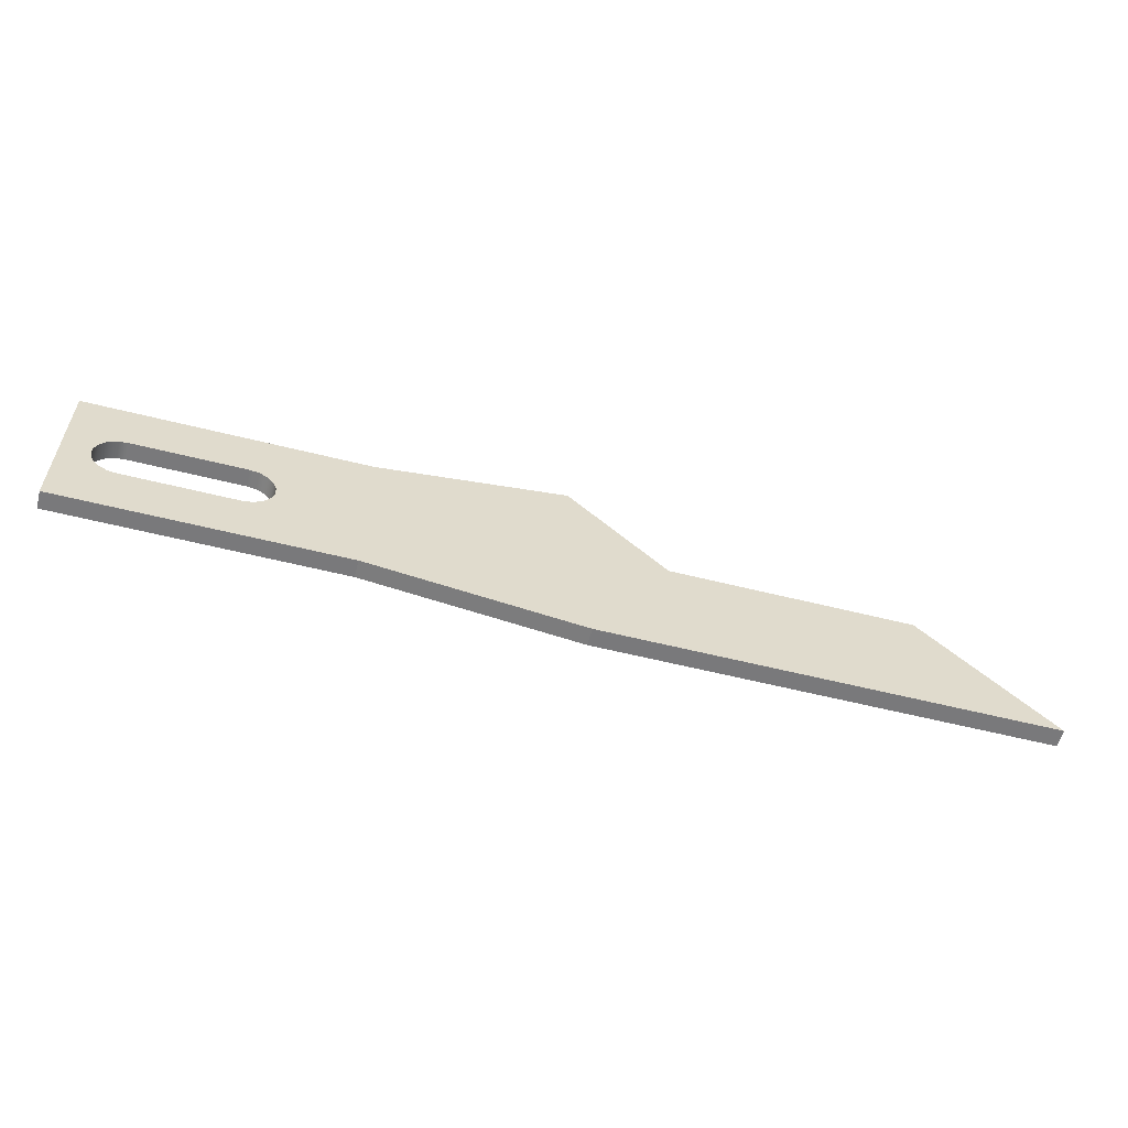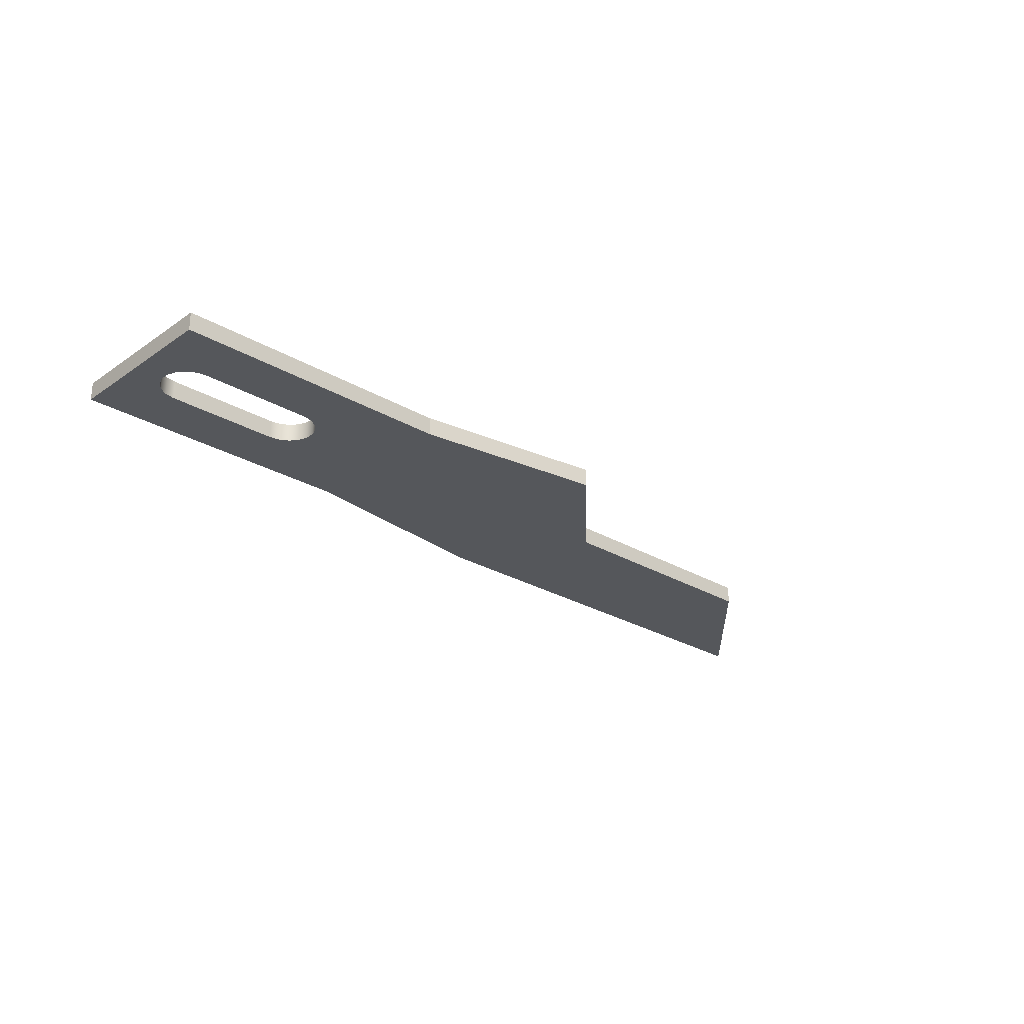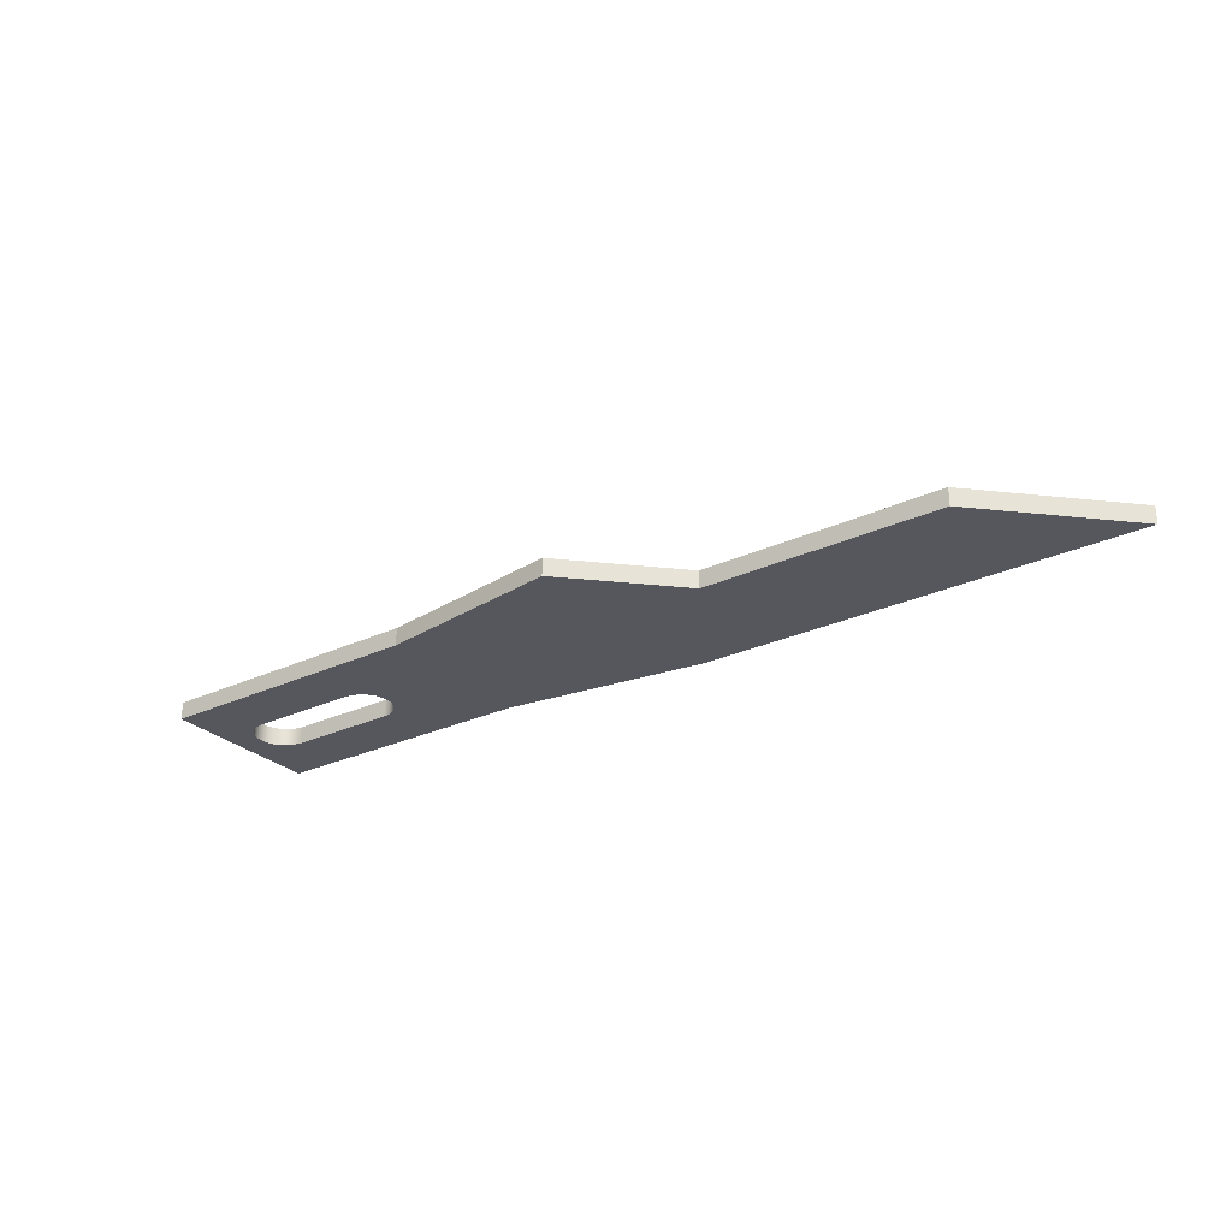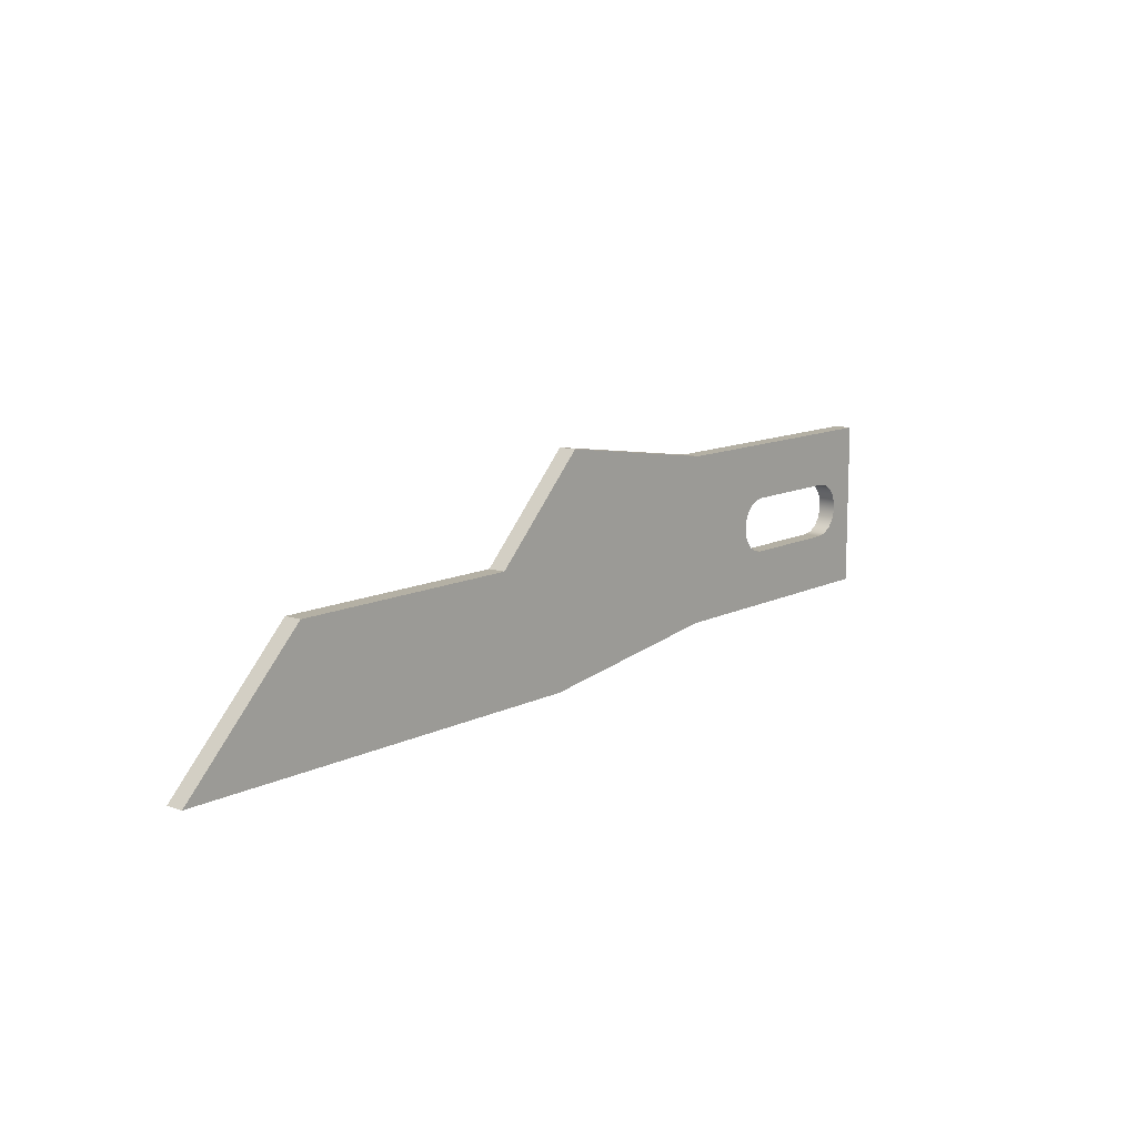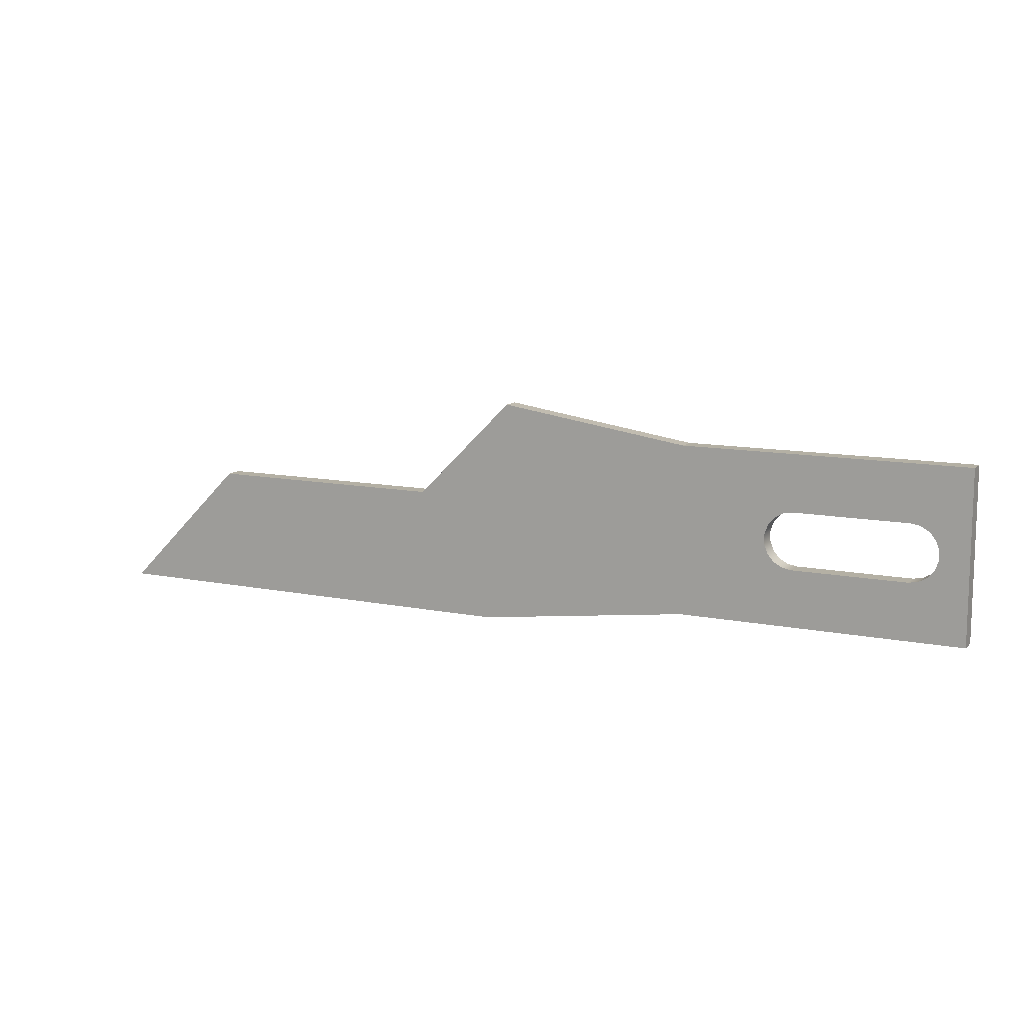
<metadata>
{"format":"obj","ext":"obj","renderer":"f3d","projection":"perspective","resolution":1024,"background":"white","views":[{"elev":-57.9,"azim":-14.6,"up":"+Z"},{"elev":-26.5,"azim":-42.9,"up":"+Y"},{"elev":-27.5,"azim":35.5,"up":"+Y"},{"elev":11.5,"azim":129.6,"up":"+Z"},{"elev":11.4,"azim":-153.6,"up":"+Z"}]}
</metadata>
<code>
v 1.76 0 -0.8
v 1 0 -0.7
v 1 0.064 -0.7
v 1.76 0.064 -0.8
v 1 0 -0.1
v 1.68 0 1.388e-17
v 1.68 0.064 0
v 1 0.064 -0.1
v 1.68 0 1.388e-17
v 2.03 0 -0.3501
v 2.03 0.064 -0.3501
v 1.68 0.064 0
v 2.03 0 -0.3501
v 2.9 0 -0.3501
v 2.9 0.064 -0.3501
v 2.03 0.064 -0.3501
v 0.2 0 -0.3
v 0.1658 0 -0.306
v 0.1357 0 -0.3234
v 0.1134 0 -0.35
v 0.1015 0 -0.3826
v 0.1015 0 -0.4174
v 0.1134 0 -0.45
v 0.1357 0 -0.4766
v 0.1658 0 -0.494
v 0.2 0 -0.5
v 0.2 0.064 -0.5
v 0.1658 0.064 -0.494
v 0.1357 0.064 -0.4766
v 0.1134 0.064 -0.45
v 0.1015 0.064 -0.4174
v 0.1015 0.064 -0.3826
v 0.1134 0.064 -0.35
v 0.1357 0.064 -0.3234
v 0.1658 0.064 -0.306
v 0.2 0.064 -0.3
v 0 0 -0.1
v 1 0 -0.1
v 1 0.064 -0.1
v 0 0.064 -0.1
v 0.2 0 -0.5
v 0.1658 0 -0.494
v 0.1357 0 -0.4766
v 0.1134 0 -0.45
v 0.1015 0 -0.4174
v 0.1015 0 -0.3826
v 0.1134 0 -0.35
v 0.1357 0 -0.3234
v 0.1658 0 -0.306
v 0.2 0 -0.3
v 0.6 0 -0.3
v 0.6342 0 -0.306
v 0.6643 0 -0.3234
v 0.6866 0 -0.35
v 0.6985 0 -0.3826
v 0.6985 0 -0.4174
v 0.6866 0 -0.45
v 0.6643 0 -0.4766
v 0.6342 0 -0.494
v 0.6 0 -0.5
v 0 0 -0.1
v 0 0 -0.7
v 1 0 -0.7
v 1.76 0 -0.8
v 3.35 0 -0.8
v 2.9 0 -0.3501
v 2.03 0 -0.3501
v 1.68 0 1.388e-17
v 1 0 -0.1
v 0.6 0 -0.5
v 0.6342 0 -0.494
v 0.6643 0 -0.4766
v 0.6866 0 -0.45
v 0.6985 0 -0.4174
v 0.6985 0 -0.3826
v 0.6866 0 -0.35
v 0.6643 0 -0.3234
v 0.6342 0 -0.306
v 0.6 0 -0.3
v 0.6 0.064 -0.3
v 0.6342 0.064 -0.306
v 0.6643 0.064 -0.3234
v 0.6866 0.064 -0.35
v 0.6985 0.064 -0.3826
v 0.6985 0.064 -0.4174
v 0.6866 0.064 -0.45
v 0.6643 0.064 -0.4766
v 0.6342 0.064 -0.494
v 0.6 0.064 -0.5
v 0.2 0.064 -0.3
v 0.1658 0.064 -0.306
v 0.1357 0.064 -0.3234
v 0.1134 0.064 -0.35
v 0.1015 0.064 -0.3826
v 0.1015 0.064 -0.4174
v 0.1134 0.064 -0.45
v 0.1357 0.064 -0.4766
v 0.1658 0.064 -0.494
v 0.2 0.064 -0.5
v 0.6 0.064 -0.5
v 0.6342 0.064 -0.494
v 0.6643 0.064 -0.4766
v 0.6866 0.064 -0.45
v 0.6985 0.064 -0.4174
v 0.6985 0.064 -0.3826
v 0.6866 0.064 -0.35
v 0.6643 0.064 -0.3234
v 0.6342 0.064 -0.306
v 0.6 0.064 -0.3
v 0 0.064 -0.7
v 0 0.064 -0.1
v 1 0.064 -0.1
v 1.68 0.064 0
v 2.03 0.064 -0.3501
v 2.9 0.064 -0.3501
v 3.35 0.064 -0.8
v 1.76 0.064 -0.8
v 1 0.064 -0.7
v 0 0 -0.7
v 0 0 -0.1
v 0 0.064 -0.1
v 0 0.064 -0.7
v 0.6 0 -0.3
v 0.2 0 -0.3
v 0.2 0.064 -0.3
v 0.6 0.064 -0.3
v 3.35 0 -0.8
v 1.76 0 -0.8
v 1.76 0.064 -0.8
v 3.35 0.064 -0.8
v 0.2 0 -0.5
v 0.6 0 -0.5
v 0.6 0.064 -0.5
v 0.2 0.064 -0.5
v 2.9 0 -0.3501
v 3.35 0 -0.8
v 3.35 0.064 -0.8
v 2.9 0.064 -0.3501
v 1 0 -0.7
v 0 0 -0.7
v 0 0.064 -0.7
v 1 0.064 -0.7
f 1 2 4
f 4 2 3
f 5 6 8
f 8 6 7
f 9 10 12
f 12 10 11
f 13 14 16
f 16 14 15
f 36 17 35
f 35 17 18
f 35 18 34
f 34 18 19
f 34 19 33
f 33 19 20
f 33 20 32
f 32 20 21
f 32 21 31
f 31 21 22
f 31 22 30
f 30 22 23
f 30 23 29
f 29 23 24
f 29 24 28
f 28 24 25
f 28 25 27
f 27 25 26
f 37 38 40
f 40 38 39
f 60 41 62
f 62 41 42
f 62 42 43
f 43 44 62
f 62 44 45
f 62 45 46
f 62 46 61
f 61 46 47
f 61 47 48
f 48 49 61
f 61 49 50
f 61 50 51
f 61 51 69
f 69 51 52
f 69 52 53
f 53 54 69
f 69 54 55
f 69 55 67
f 67 55 56
f 67 56 63
f 63 56 57
f 63 57 58
f 58 59 63
f 63 59 60
f 63 60 62
f 63 64 67
f 67 64 66
f 66 64 65
f 67 68 69
f 89 70 88
f 88 70 71
f 88 71 87
f 87 71 72
f 87 72 86
f 86 72 73
f 86 73 85
f 85 73 74
f 85 74 84
f 84 74 75
f 84 75 83
f 83 75 76
f 83 76 82
f 82 76 77
f 82 77 81
f 81 77 78
f 81 78 80
f 80 78 79
f 109 90 111
f 111 90 91
f 111 91 92
f 92 93 111
f 111 93 94
f 111 94 110
f 110 94 95
f 110 95 96
f 96 97 110
f 110 97 98
f 110 98 99
f 99 100 110
f 110 100 118
f 118 100 101
f 118 101 102
f 102 103 118
f 118 103 104
f 118 104 114
f 114 104 105
f 114 105 112
f 112 105 106
f 112 106 107
f 107 108 112
f 112 108 109
f 112 109 111
f 112 113 114
f 118 114 117
f 117 114 115
f 117 115 116
f 119 120 122
f 122 120 121
f 123 124 126
f 126 124 125
f 127 128 130
f 130 128 129
f 131 132 134
f 134 132 133
f 135 136 138
f 138 136 137
f 139 140 142
f 142 140 141

</code>
